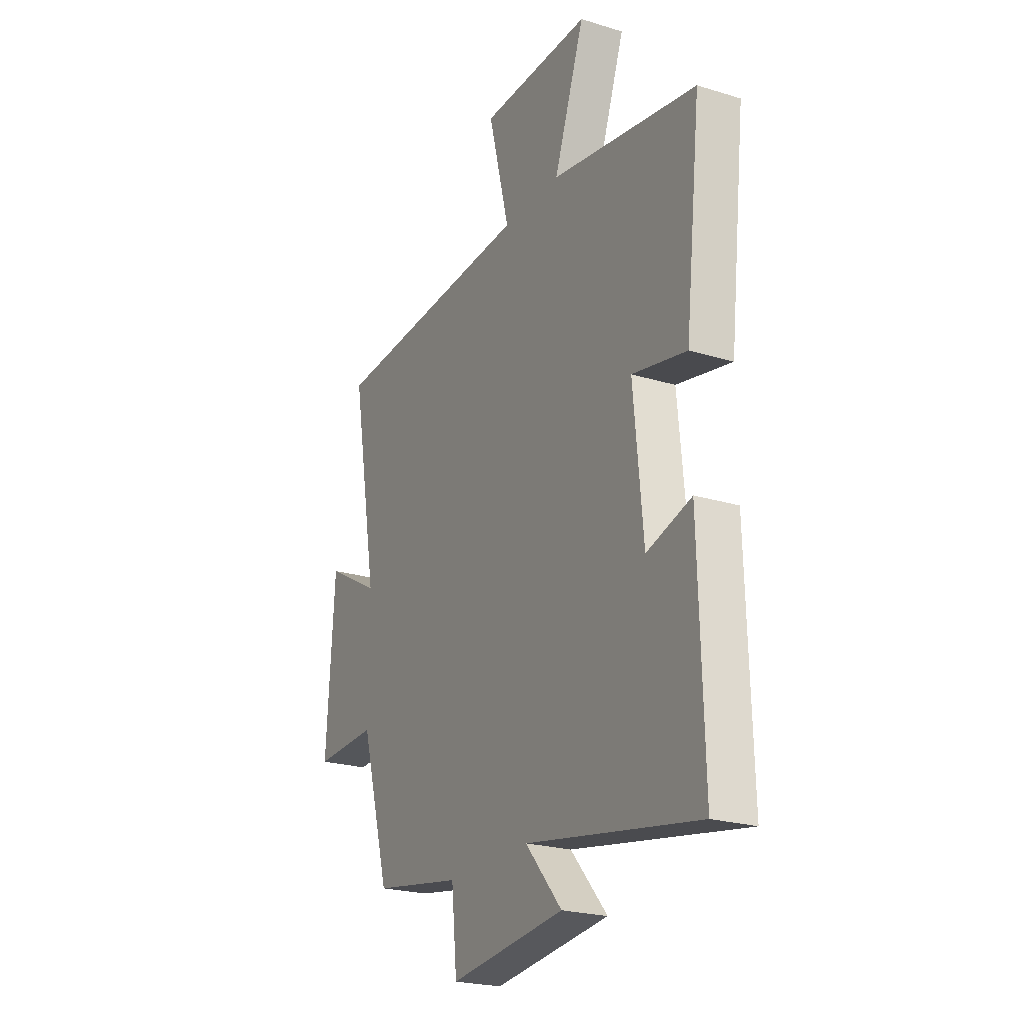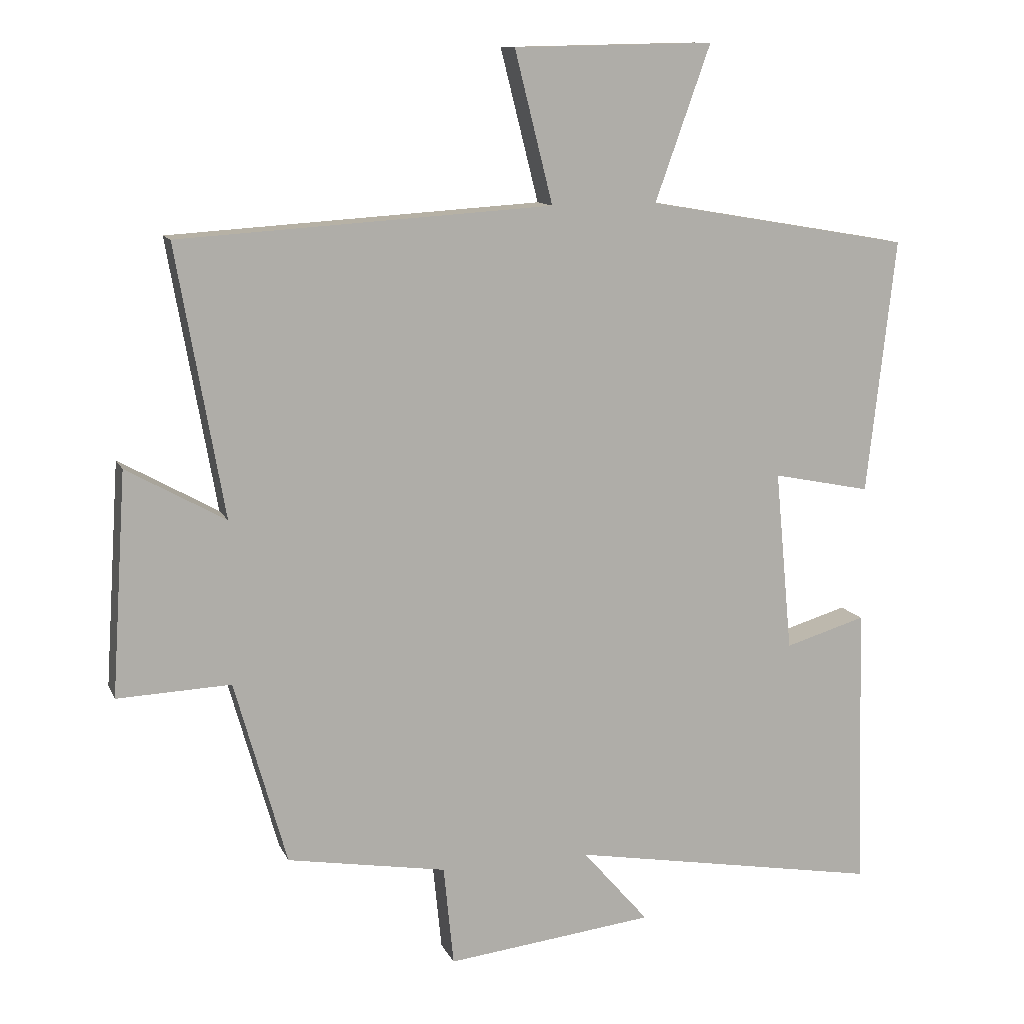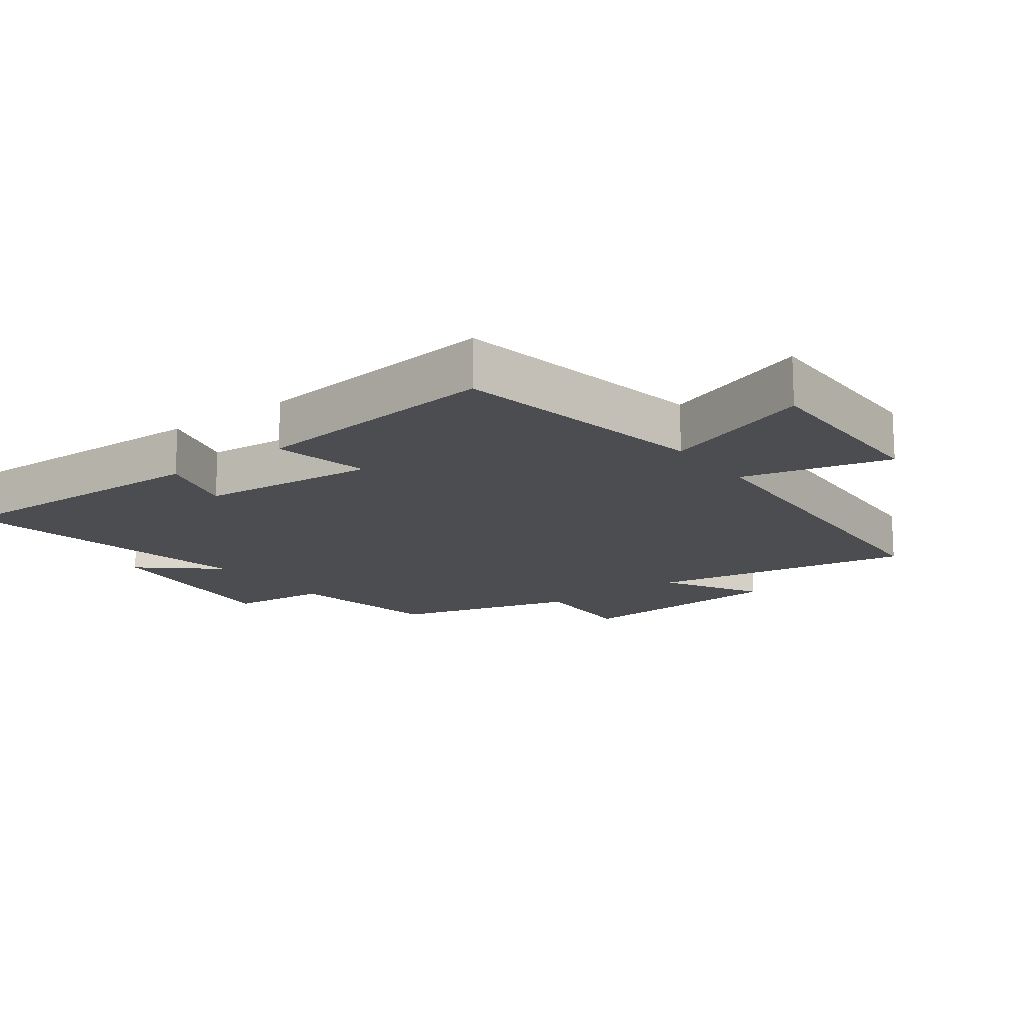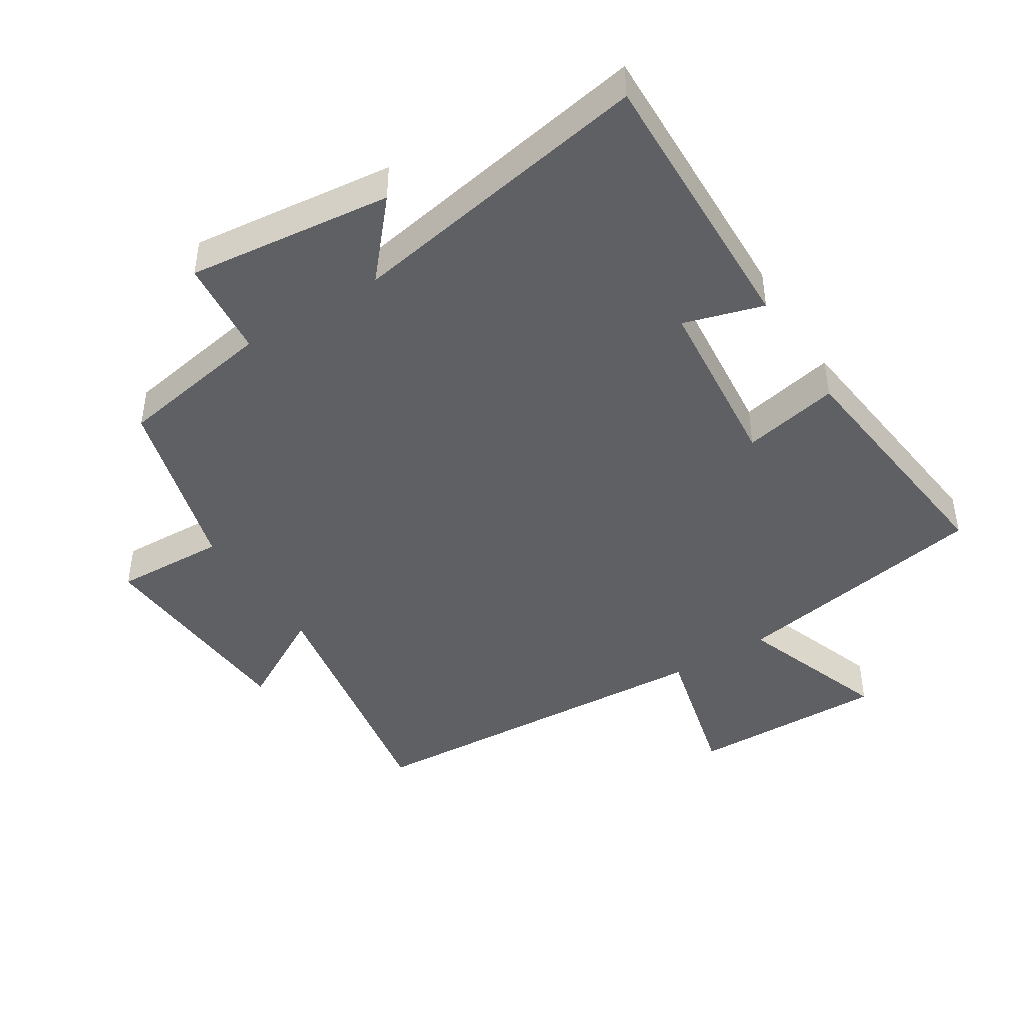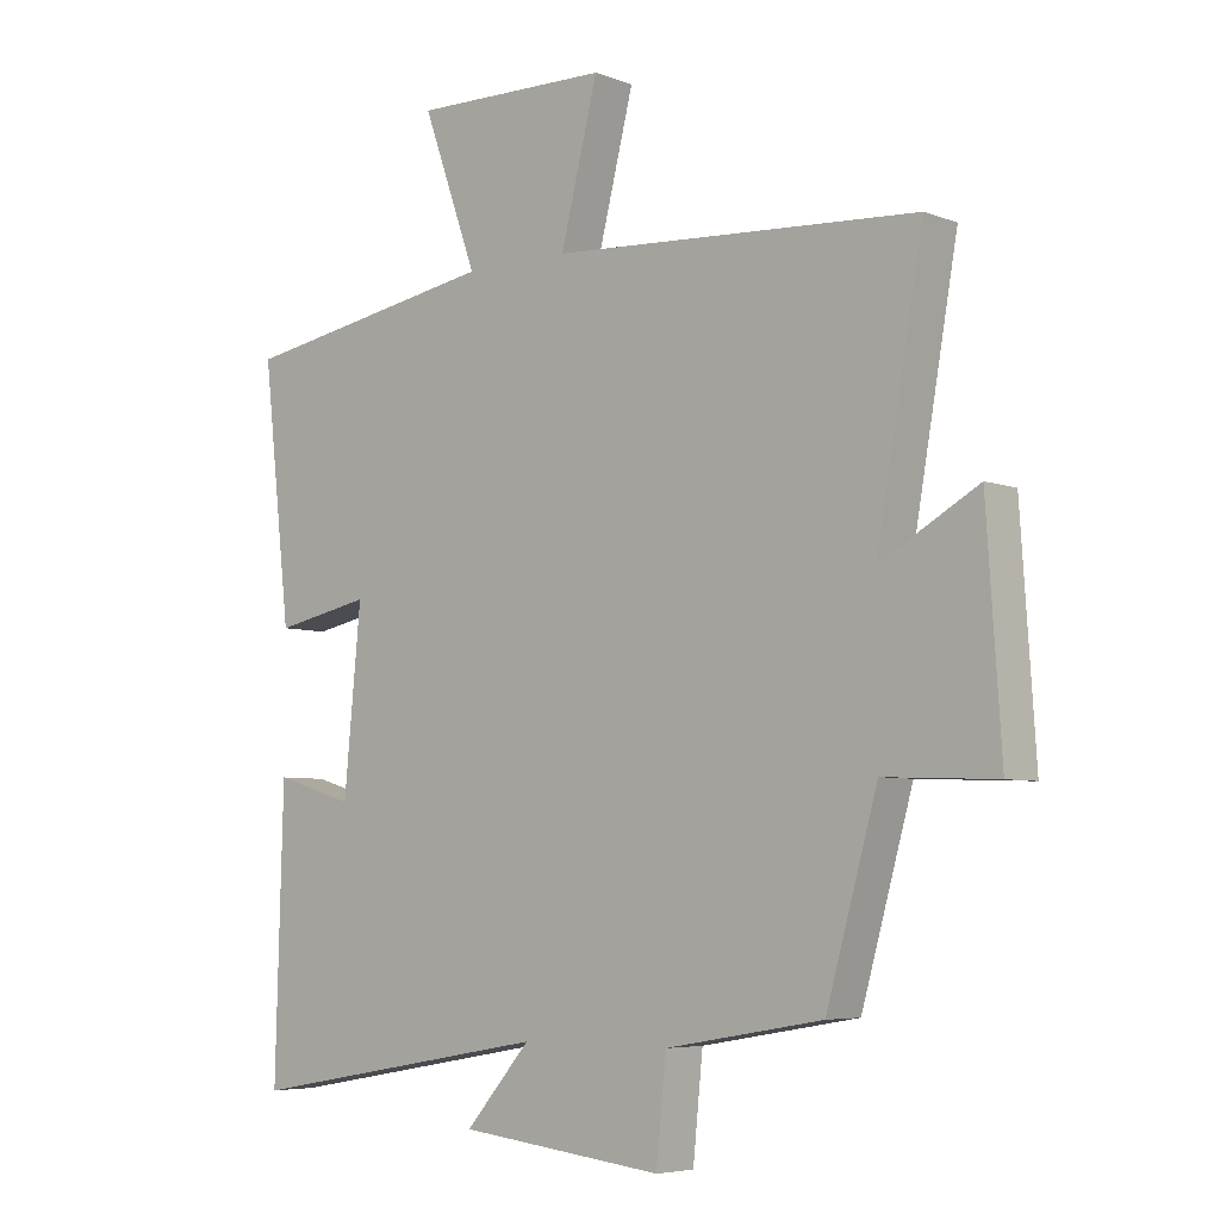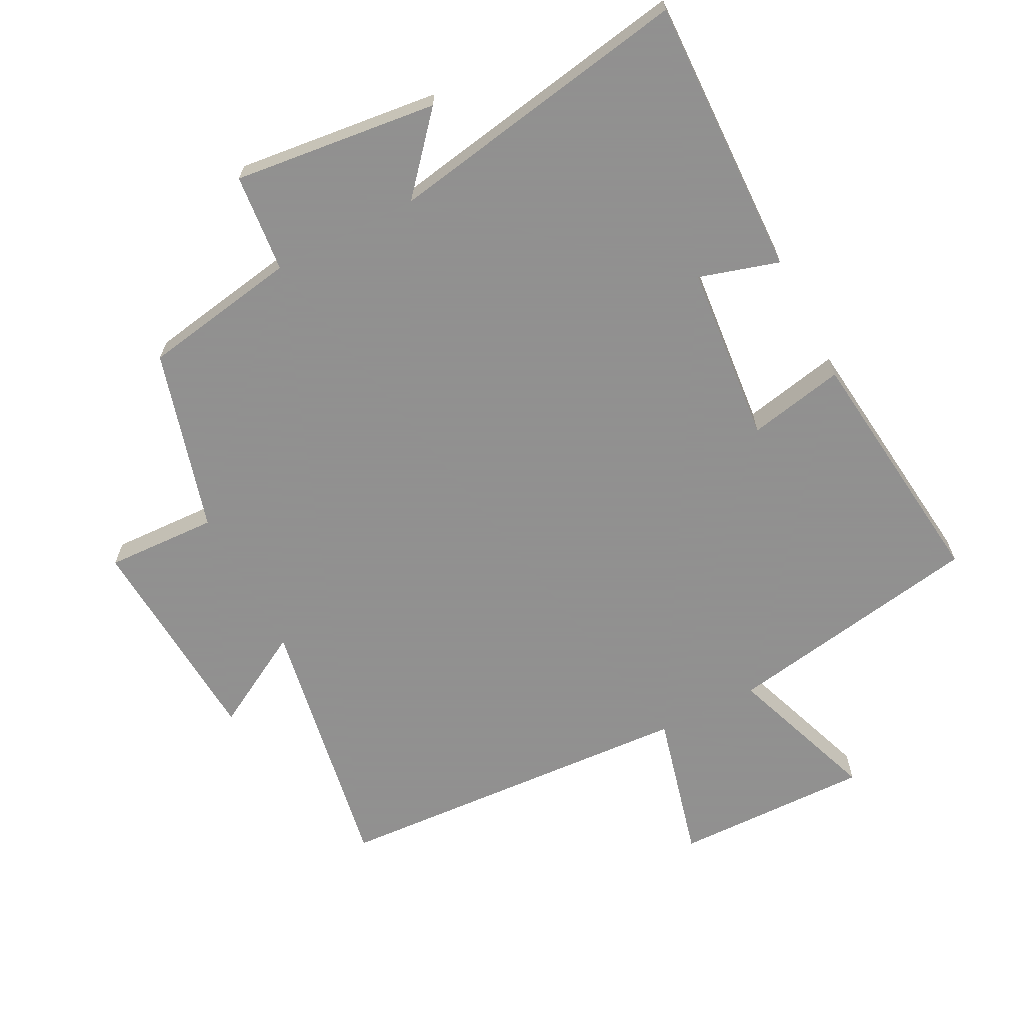
<metadata>
{"format":"obj","ext":"obj","renderer":"f3d","projection":"perspective","resolution":1024,"background":"white","views":[{"elev":-23.1,"azim":-117.6,"up":"+Z"},{"elev":11.6,"azim":162.9,"up":"+Z"},{"elev":-15.7,"azim":-53.1,"up":"+Y"},{"elev":-44.3,"azim":-147.7,"up":"+Y"},{"elev":-5.7,"azim":41.0,"up":"+Z"},{"elev":-65.8,"azim":-152.6,"up":"+Y"}]}
</metadata>
<code>
v 0.422 0.07 -0.459
v 0.183 0.07 -0.5
v 0.168 0.07 -0.65
v -0.144 0.07 -0.614
v -0.045 0.07 -0.5
v -0.512 0.07 -0.582
v -0.5 0.07 -0.156
v -0.379 0.07 -0.192
v -0.353 0.07 0.08
v -0.5 0.07 0.05
v -0.543 0.07 0.432
v -0.147 0.07 0.5
v -0.23 0.07 0.732
v 0.07 0.07 0.726
v 0.013 0.07 0.5
v 0.571 0.07 0.465
v 0.5 0.07 0.062
v 0.648 0.07 0.145
v 0.67 0.07 -0.189
v 0.5 0.07 -0.182
v 0.422 0 -0.459
v 0.183 0 -0.5
v 0.168 0 -0.65
v -0.144 0 -0.614
v -0.045 0 -0.5
v -0.512 0 -0.582
v -0.5 0 -0.156
v -0.379 0 -0.192
v -0.353 0 0.08
v -0.5 0 0.05
v -0.543 0 0.432
v -0.147 0 0.5
v -0.23 0 0.732
v 0.07 0 0.726
v 0.013 0 0.5
v 0.571 0 0.465
v 0.5 0 0.062
v 0.648 0 0.145
v 0.67 0 -0.189
v 0.5 0 -0.182
f 17 18 19 20
f 17 20 1 2
f 15 16 17 2
f 12 13 14 15
f 9 10 11 12
f 8 9 12 15
f 5 6 7 8
f 5 8 15 2
f 2 3 4 5
f 40 39 38 37
f 22 21 40 37
f 22 37 36 35
f 35 34 33 32
f 32 31 30 29
f 35 32 29 28
f 28 27 26 25
f 22 35 28 25
f 25 24 23 22
f 1 21 22 2
f 2 22 23 3
f 3 23 24 4
f 4 24 25 5
f 5 25 26 6
f 6 26 27 7
f 7 27 28 8
f 8 28 29 9
f 9 29 30 10
f 10 30 31 11
f 11 31 32 12
f 12 32 33 13
f 13 33 34 14
f 14 34 35 15
f 15 35 36 16
f 16 36 37 17
f 17 37 38 18
f 18 38 39 19
f 19 39 40 20
f 20 40 21 1

</code>
